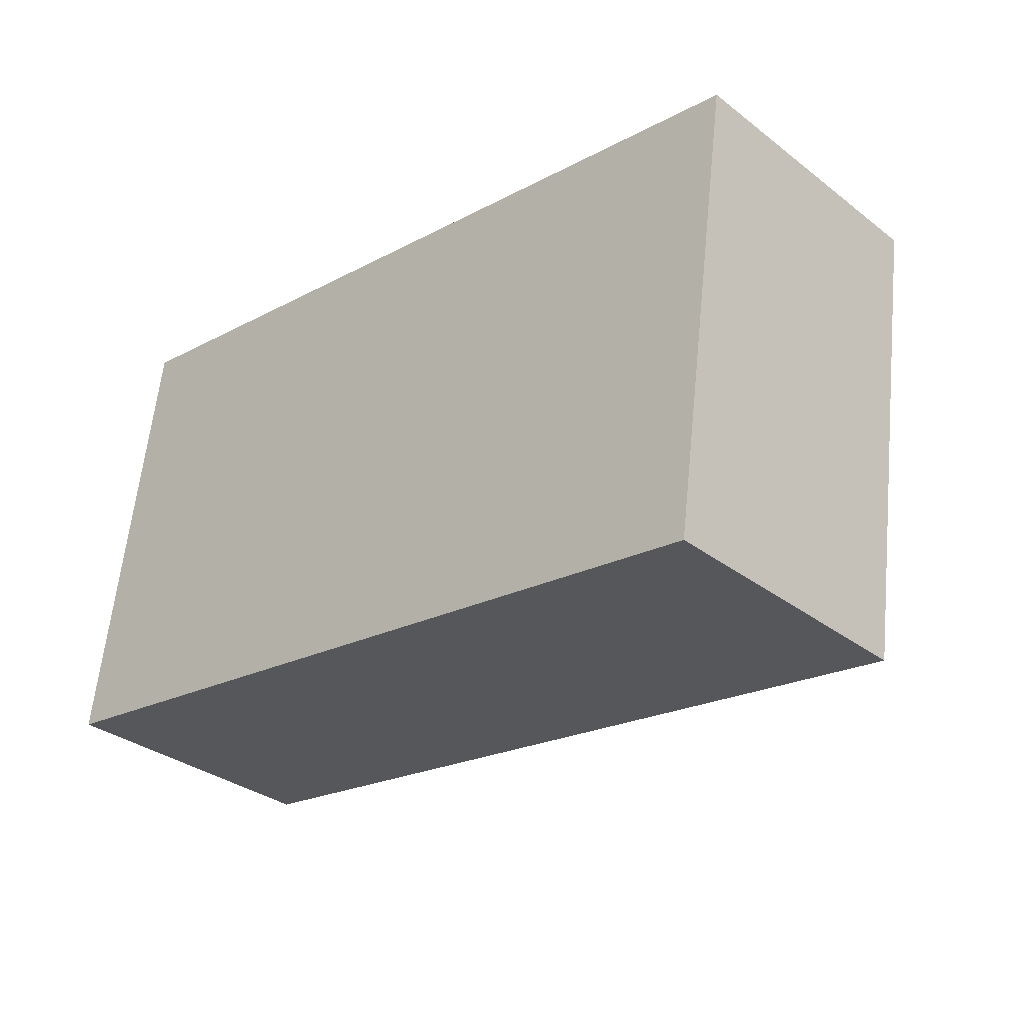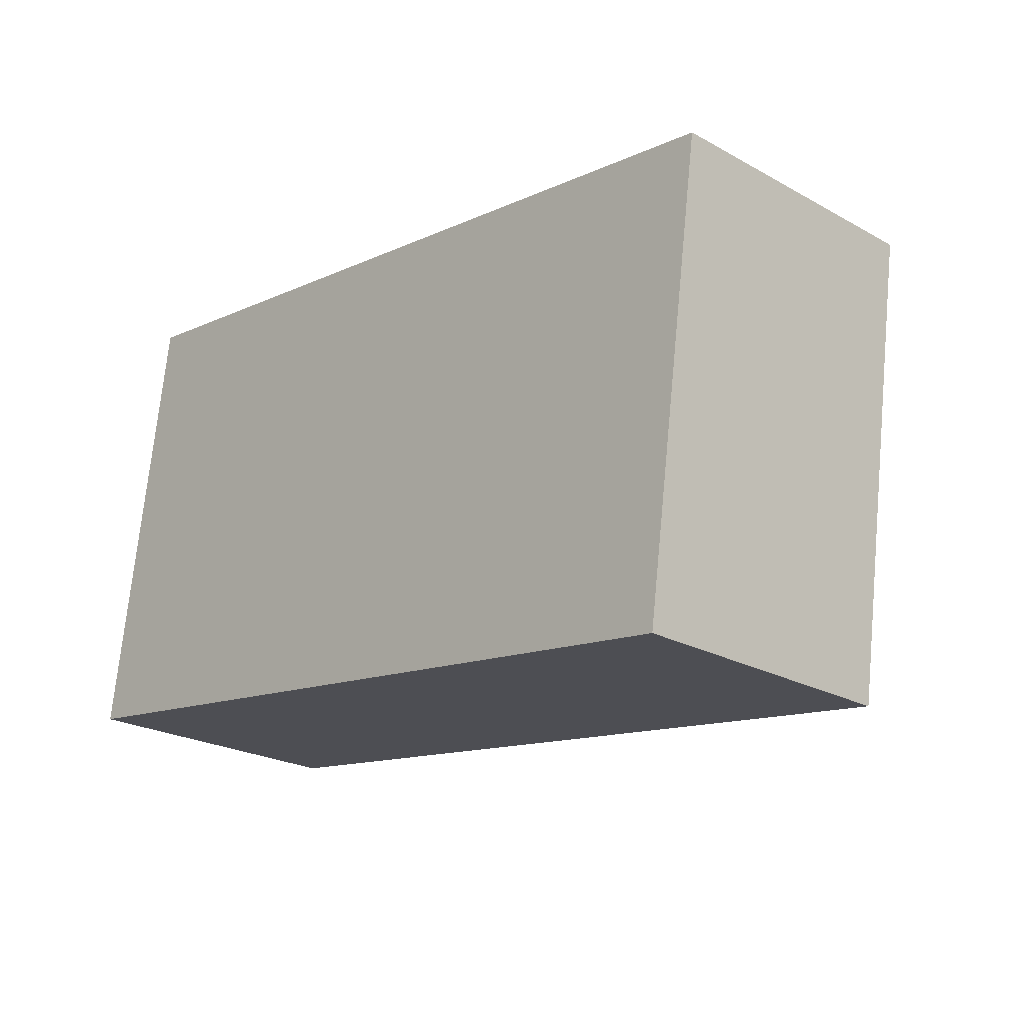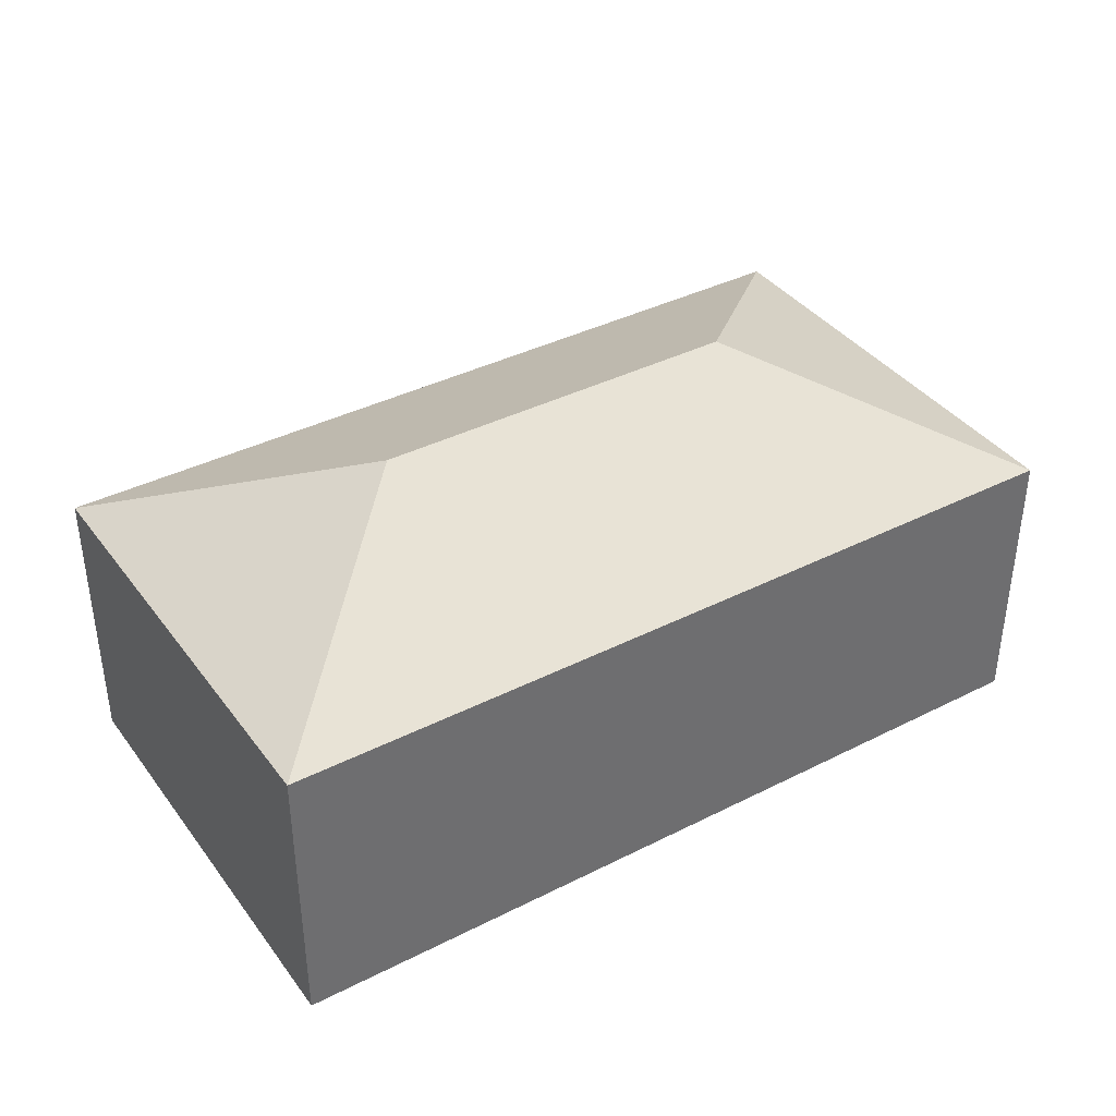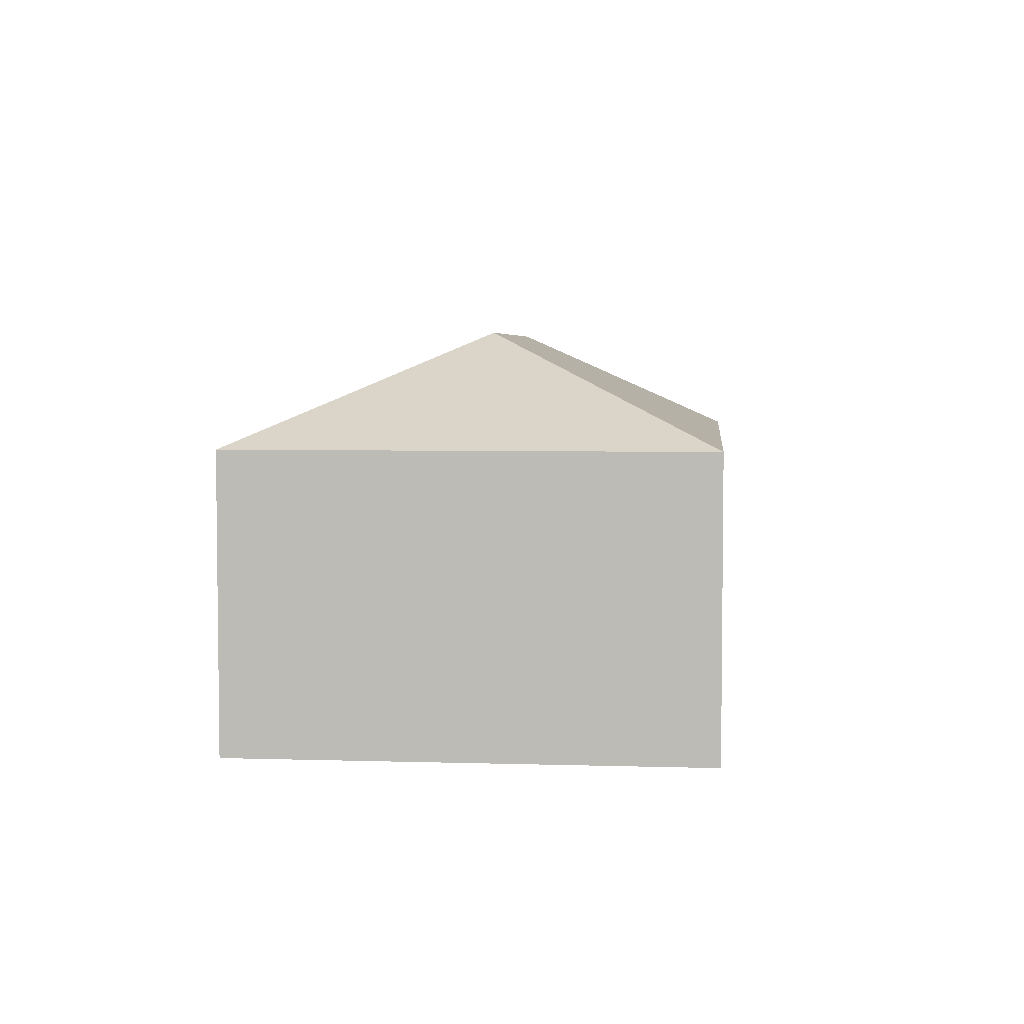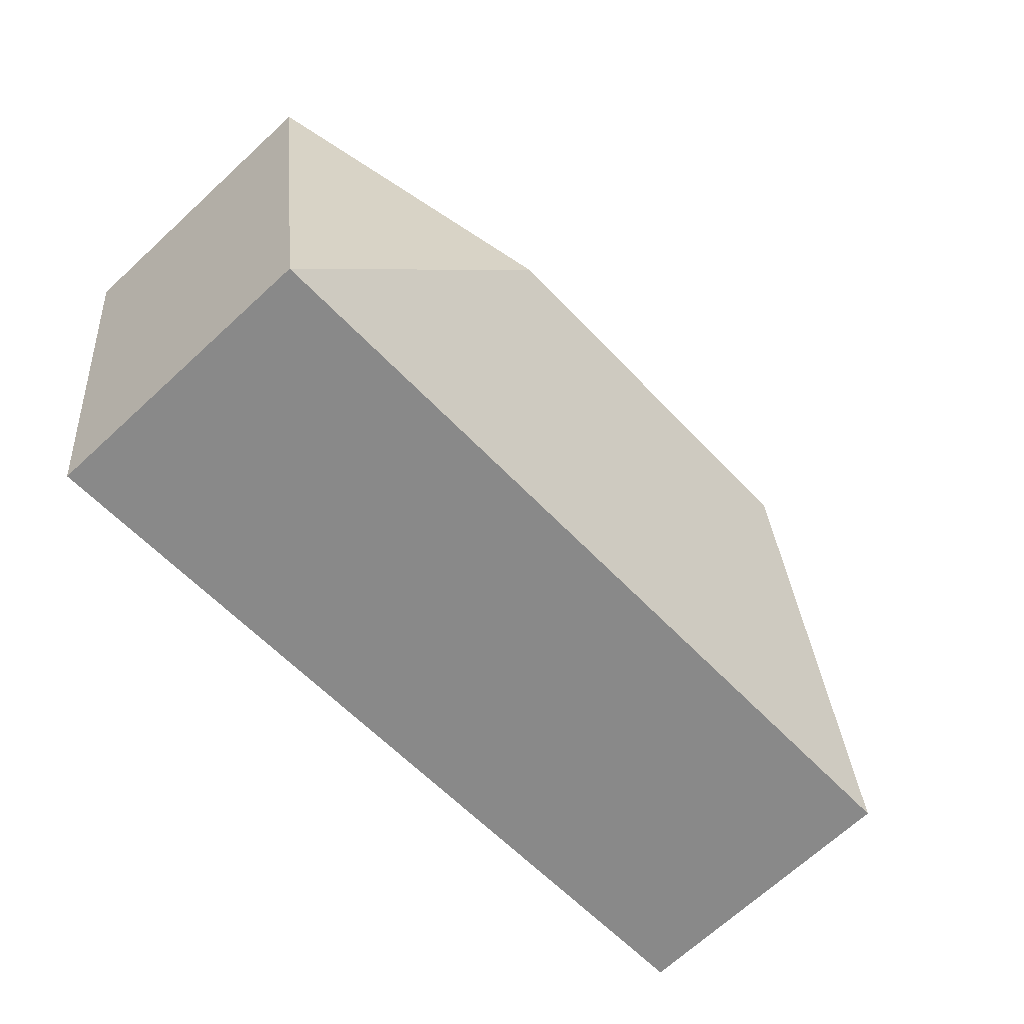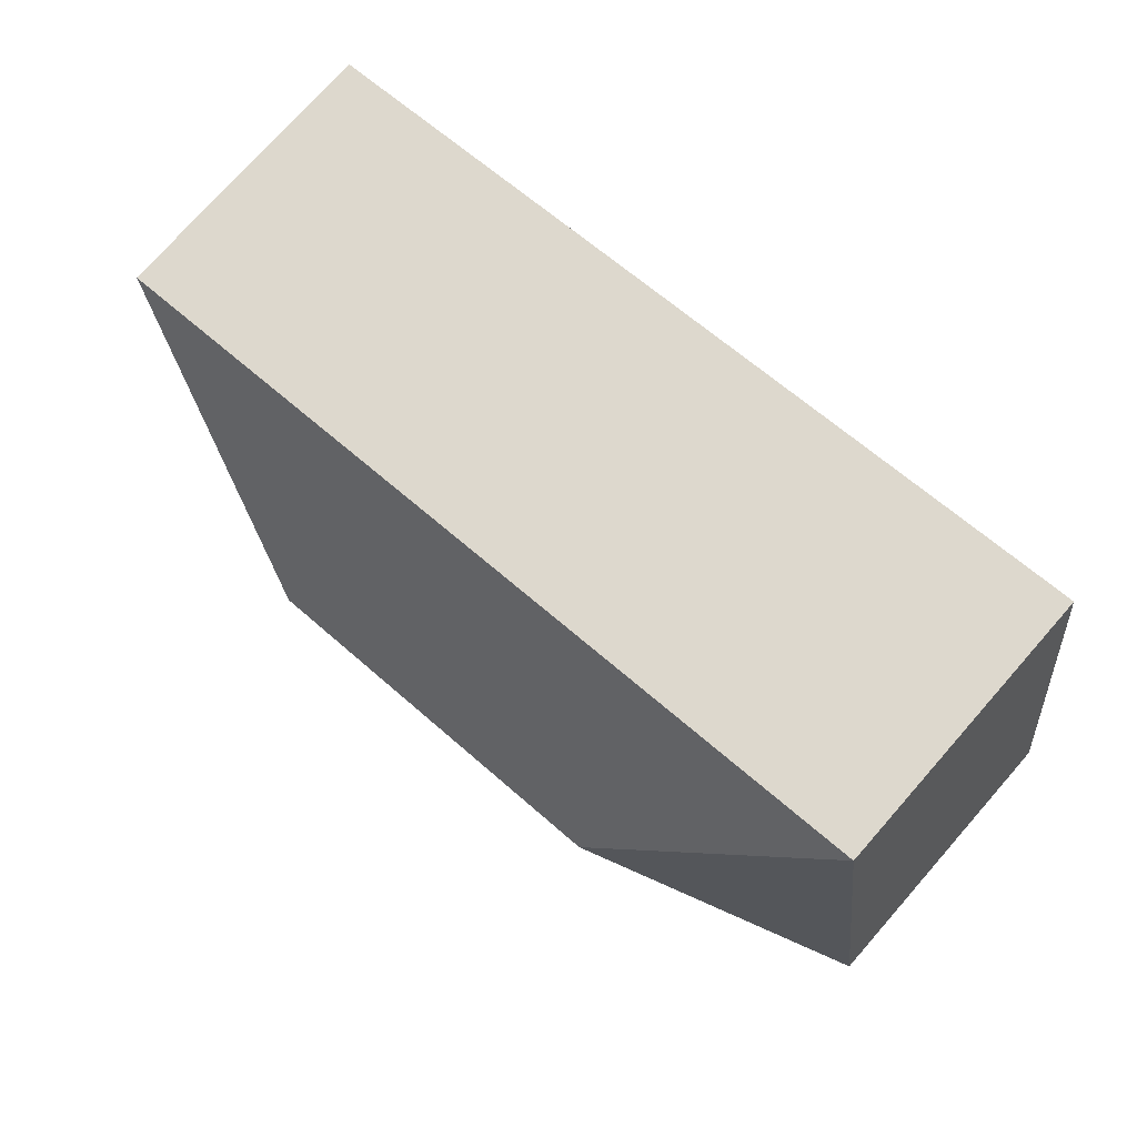
<metadata>
{"format":"obj","ext":"obj","renderer":"f3d","projection":"perspective","resolution":1024,"background":"white","views":[{"elev":-32.7,"azim":43.5,"up":"+Z"},{"elev":-23.4,"azim":47.1,"up":"+Z"},{"elev":38.5,"azim":155.6,"up":"+Y"},{"elev":4.5,"azim":103.8,"up":"+Y"},{"elev":-68.7,"azim":132.7,"up":"+Z"},{"elev":75.1,"azim":-138.6,"up":"+Z"}]}
</metadata>
<code>
v  1.698 2.565 1.271
v  5.399 1.856 -0.777
v  0 1.856 1.136e-16
v  4.129 2.565 0.921
v  5.827 1.856 2.192
v  0.427 1.856 2.969
v  0 0 0
v  0.427 -1.818e-16 2.969
v  5.827 -1.342e-16 2.192
v  5.399 4.758e-17 -0.777
g defaultobject
f 1 2 3
f 2 1 4
f 4 5 2
f 1 3 6
f 4 6 5
f 6 4 1
f 7 6 3
f 6 7 8
f 8 5 6
f 5 8 9
f 9 2 5
f 2 9 10
f 10 3 2
f 3 10 7
f 7 9 8
f 9 7 10

</code>
